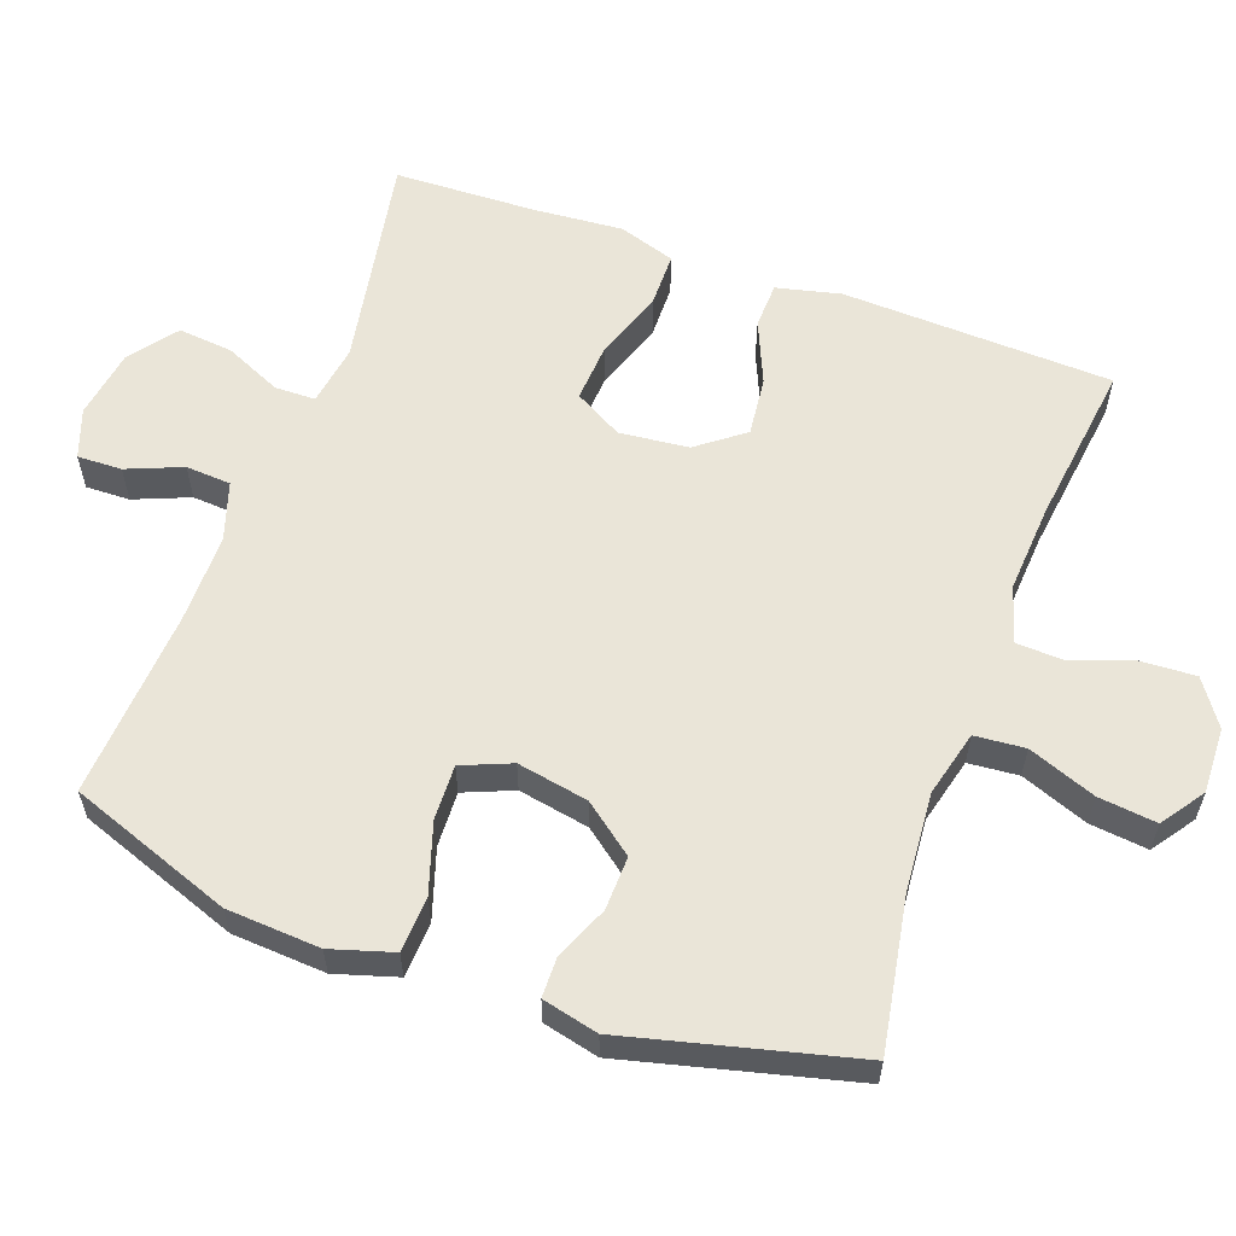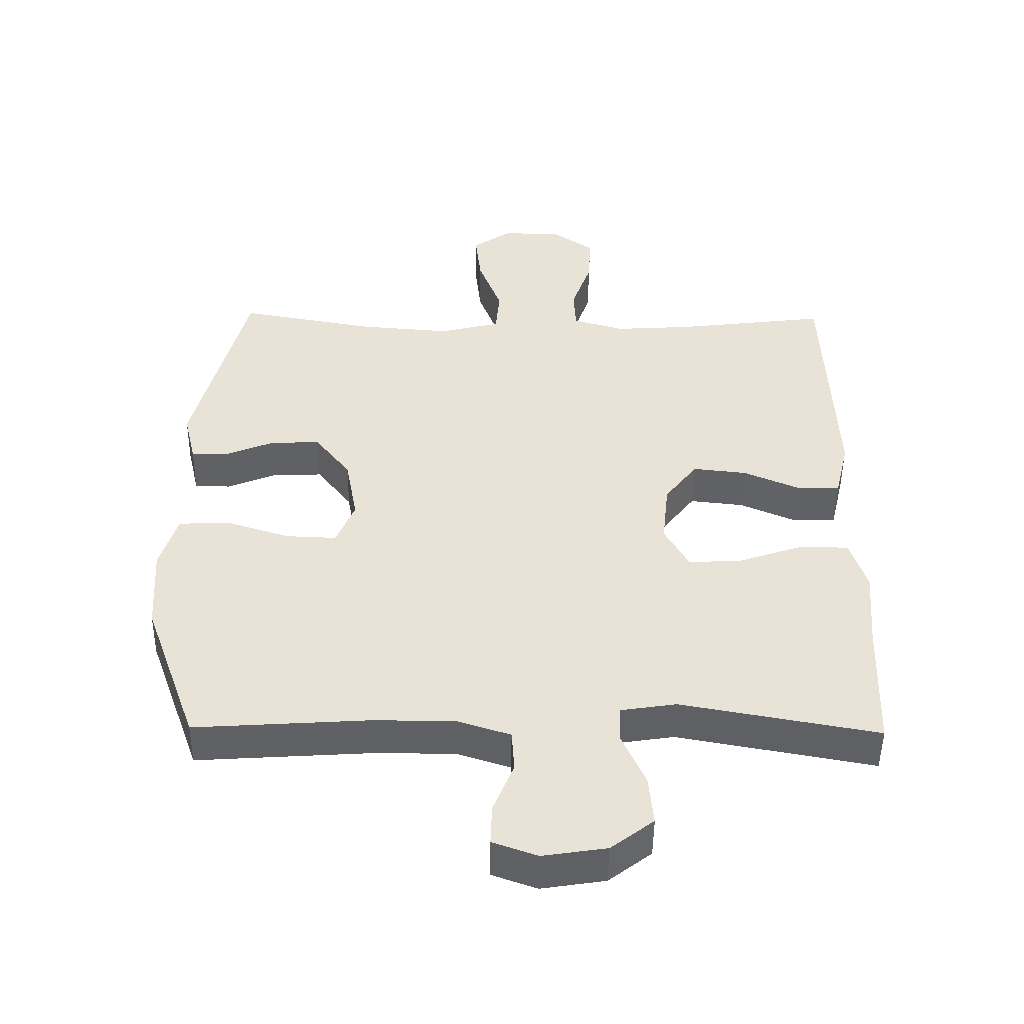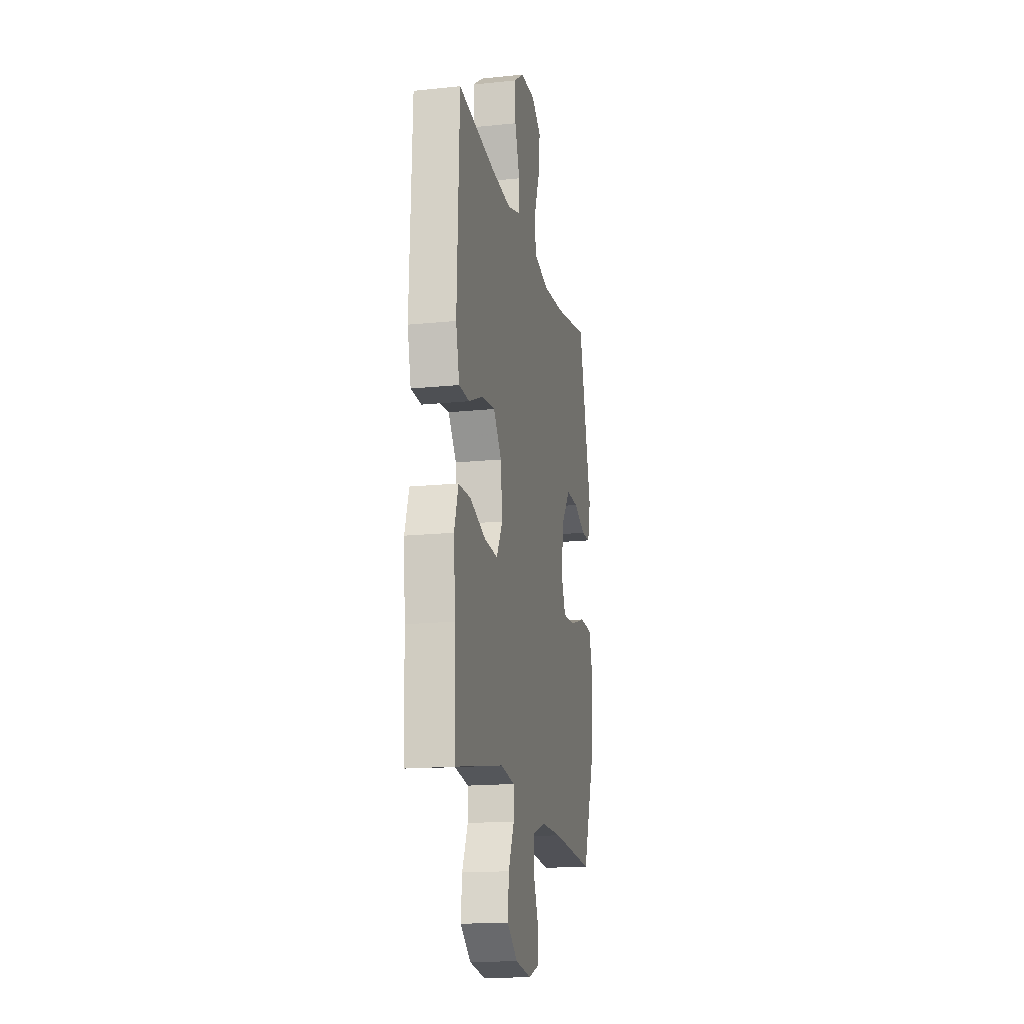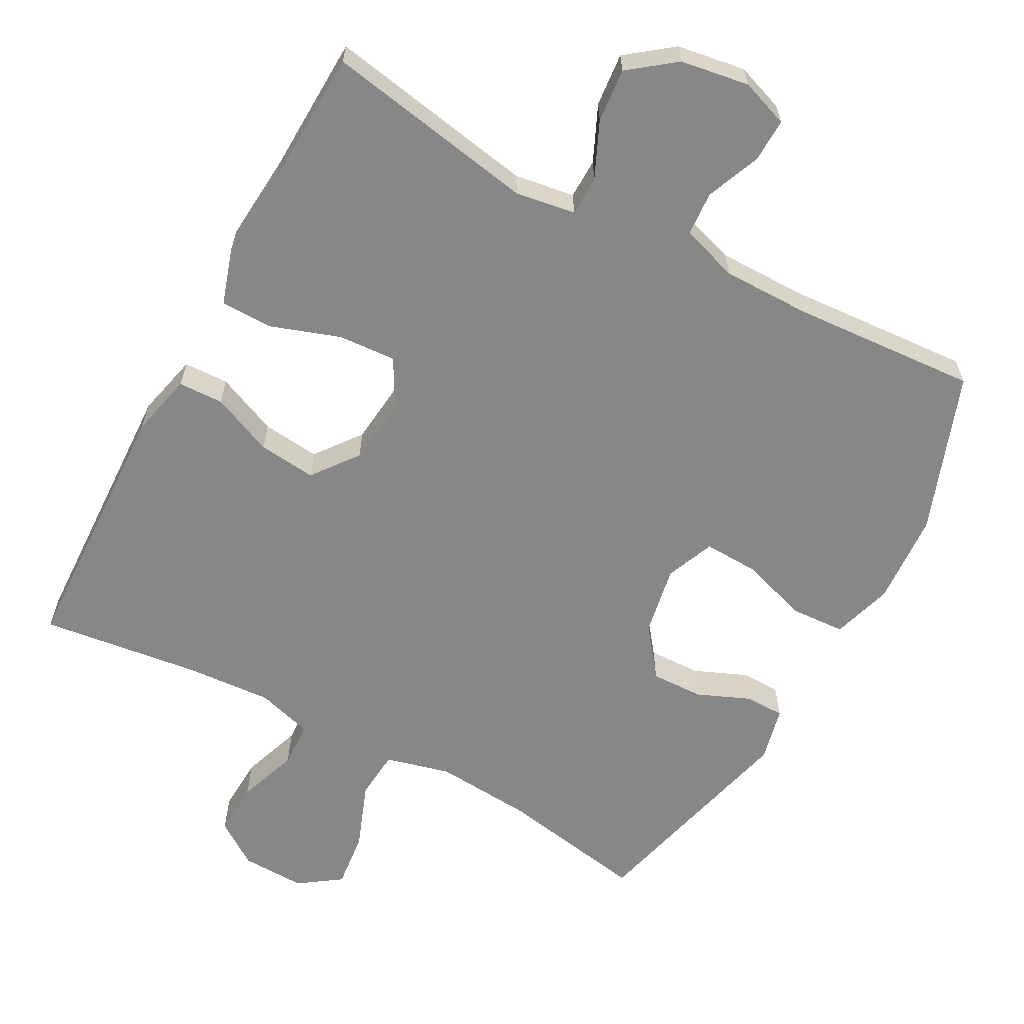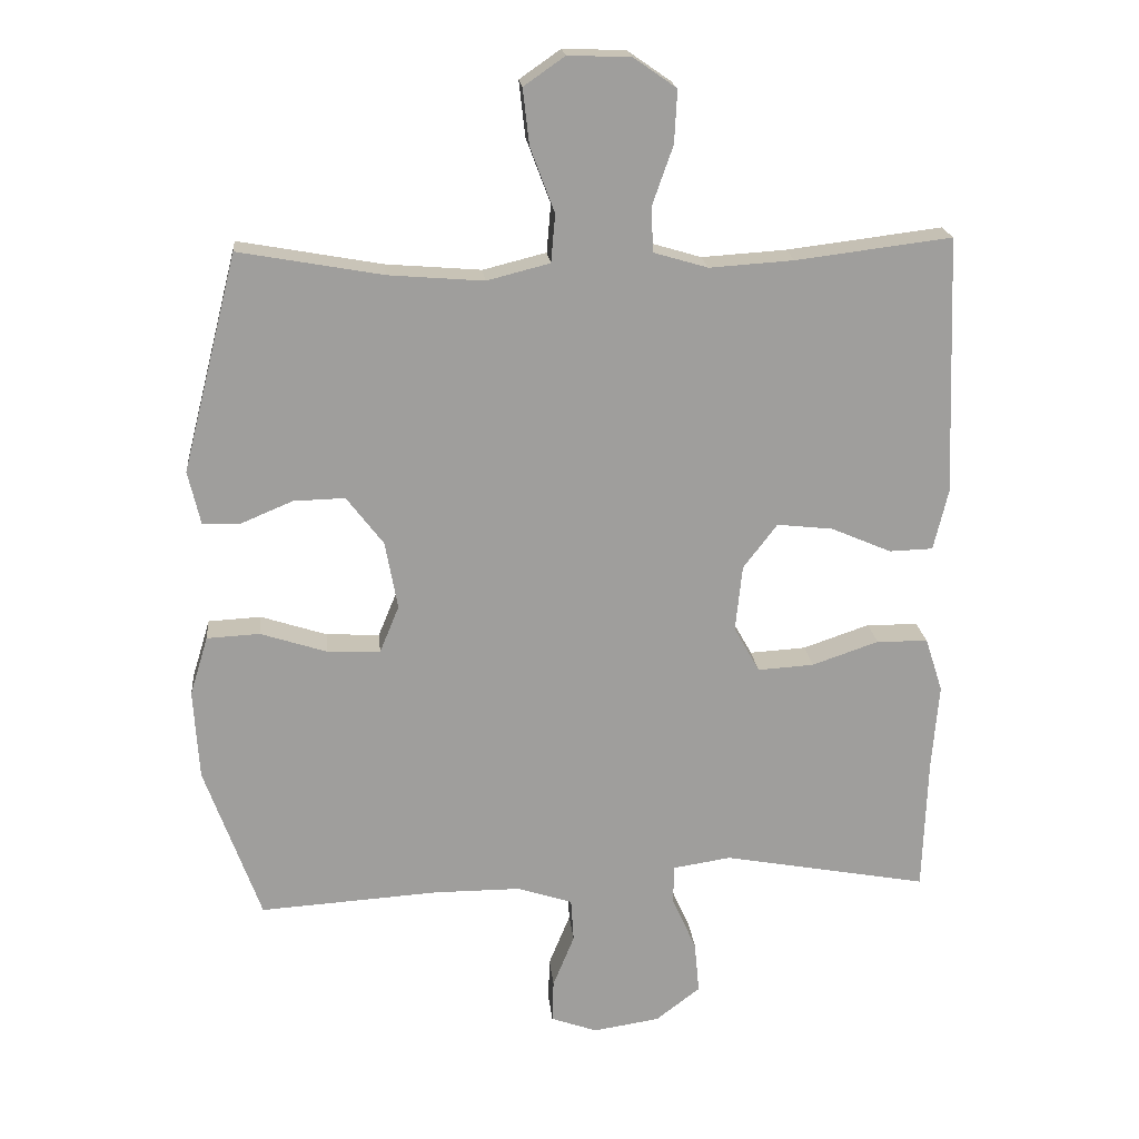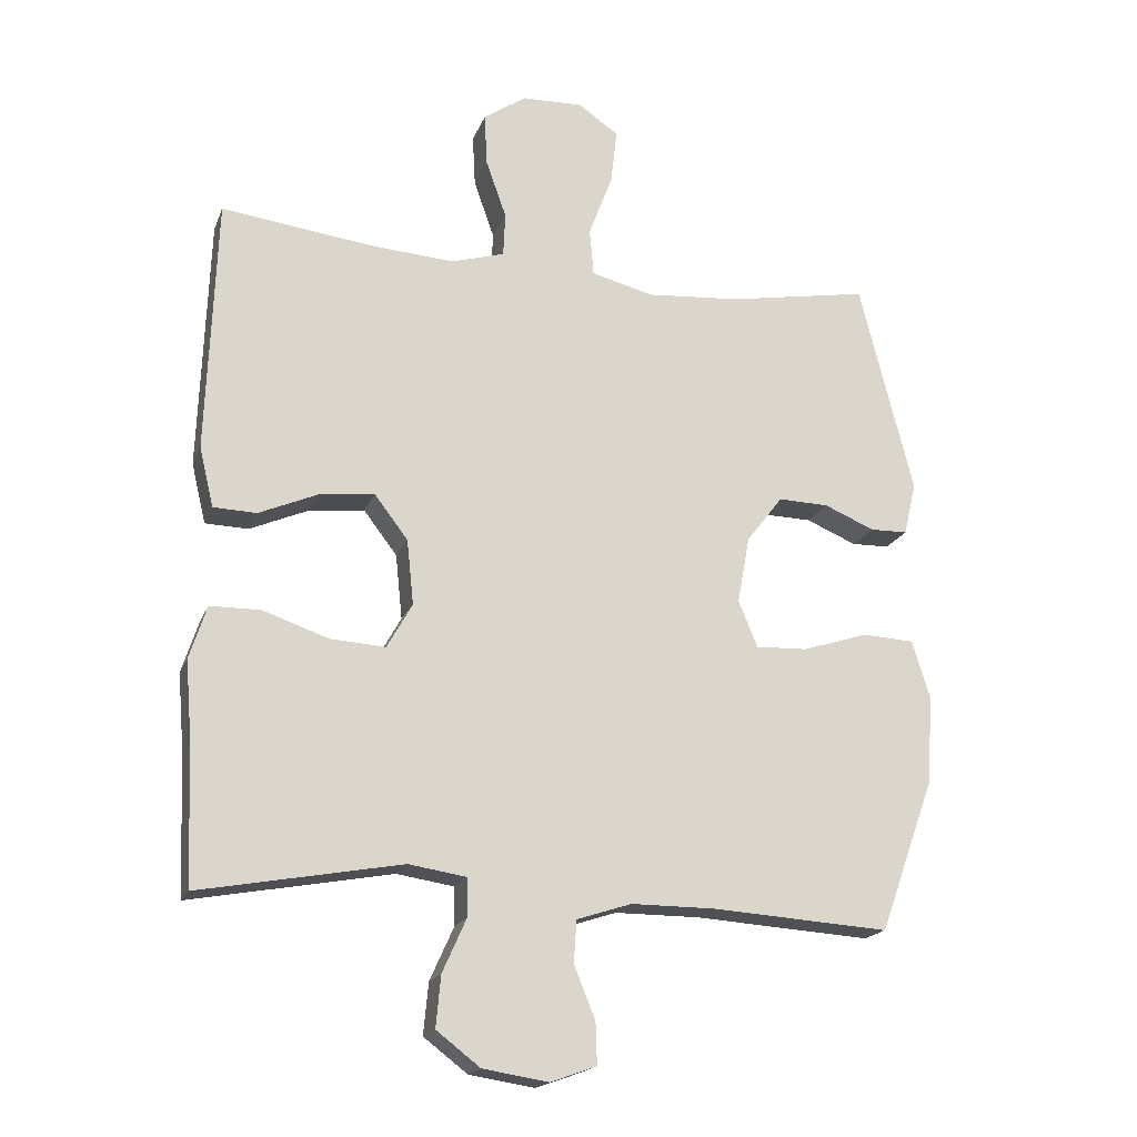
<metadata>
{"format":"obj","ext":"obj","renderer":"f3d","projection":"perspective","resolution":1024,"background":"white","views":[{"elev":59.0,"azim":-70.0,"up":"+Y"},{"elev":-48.5,"azim":-0.7,"up":"+Z"},{"elev":-16.8,"azim":101.8,"up":"+Z"},{"elev":-62.3,"azim":151.7,"up":"+Y"},{"elev":19.4,"azim":-5.4,"up":"+Z"},{"elev":-18.5,"azim":163.0,"up":"+Z"}]}
</metadata>
<code>
v -0.5 0.07 -0.5
v -0.581 0.07 -0.276
v -0.589 0.07 -0.147
v -0.563 0.07 -0.062
v -0.487 0.07 -0.058
v -0.391 0.07 -0.089
v -0.315 0.07 -0.092
v -0.287 0.07 -0.024
v -0.305 0.07 0.074
v -0.358 0.07 0.143
v -0.432 0.07 0.141
v -0.506 0.07 0.11
v -0.561 0.07 0.111
v -0.579 0.07 0.188
v -0.5 0.07 0.5
v -0.293 0.07 0.463
v -0.156 0.07 0.452
v -0.065 0.07 0.475
v -0.059 0.07 0.544
v -0.094 0.07 0.637
v -0.103 0.07 0.717
v -0.044 0.07 0.758
v 0.046 0.07 0.755
v 0.108 0.07 0.712
v 0.104 0.07 0.636
v 0.074 0.07 0.551
v 0.077 0.07 0.487
v 0.155 0.07 0.464
v 0.276 0.07 0.472
v 0.5 0.07 0.5
v 0.514 0.07 0.128
v 0.493 0.07 0.04
v 0.43 0.07 0.038
v 0.344 0.07 0.075
v 0.263 0.07 0.084
v 0.214 0.07 0.02
v 0.204 0.07 -0.075
v 0.241 0.07 -0.141
v 0.322 0.07 -0.136
v 0.418 0.07 -0.103
v 0.492 0.07 -0.104
v 0.517 0.07 -0.182
v 0.507 0.07 -0.304
v 0.5 0.07 -0.5
v 0.204 0.07 -0.446
v 0.12 0.07 -0.459
v 0.119 0.07 -0.515
v 0.154 0.07 -0.593
v 0.161 0.07 -0.668
v 0.097 0.07 -0.717
v 0.001 0.07 -0.732
v -0.066 0.07 -0.708
v -0.064 0.07 -0.647
v -0.033 0.07 -0.571
v -0.037 0.07 -0.509
v -0.117 0.07 -0.483
v -0.24 0.07 -0.483
v -0.5 0 -0.5
v -0.581 0 -0.276
v -0.589 0 -0.147
v -0.563 0 -0.062
v -0.487 0 -0.058
v -0.391 0 -0.089
v -0.315 0 -0.092
v -0.287 0 -0.024
v -0.305 0 0.074
v -0.358 0 0.143
v -0.432 0 0.141
v -0.506 0 0.11
v -0.561 0 0.111
v -0.579 0 0.188
v -0.5 0 0.5
v -0.293 0 0.463
v -0.156 0 0.452
v -0.065 0 0.475
v -0.059 0 0.544
v -0.094 0 0.637
v -0.103 0 0.717
v -0.044 0 0.758
v 0.046 0 0.755
v 0.108 0 0.712
v 0.104 0 0.636
v 0.074 0 0.551
v 0.077 0 0.487
v 0.155 0 0.464
v 0.276 0 0.472
v 0.5 0 0.5
v 0.514 0 0.128
v 0.493 0 0.04
v 0.43 0 0.038
v 0.344 0 0.075
v 0.263 0 0.084
v 0.214 0 0.02
v 0.204 0 -0.075
v 0.241 0 -0.141
v 0.322 0 -0.136
v 0.418 0 -0.103
v 0.492 0 -0.104
v 0.517 0 -0.182
v 0.507 0 -0.304
v 0.5 0 -0.5
v 0.204 0 -0.446
v 0.12 0 -0.459
v 0.119 0 -0.515
v 0.154 0 -0.593
v 0.161 0 -0.668
v 0.097 0 -0.717
v 0.001 0 -0.732
v -0.066 0 -0.708
v -0.064 0 -0.647
v -0.033 0 -0.571
v -0.037 0 -0.509
v -0.117 0 -0.483
v -0.24 0 -0.483
f 52 53 54
f 51 52 54
f 50 51 54
f 49 50 54
f 48 49 54
f 47 48 54
f 46 47 54 55
f 43 44 45
f 43 45 46
f 42 43 46
f 41 42 46
f 40 41 46
f 39 40 46
f 46 55 56
f 39 46 56
f 38 39 56
f 32 33 34
f 31 32 34
f 30 31 34
f 29 30 34
f 28 29 34 35
f 27 28 35 36
f 24 25 26
f 23 24 26
f 22 23 26
f 21 22 26
f 20 21 26
f 19 20 26
f 18 19 26 27
f 27 36 37
f 18 27 37
f 17 18 37
f 14 15 16
f 13 14 16
f 12 13 16
f 11 12 16
f 10 11 16 17
f 4 5 6
f 3 4 6
f 2 3 6
f 1 2 6
f 57 1 6
f 57 6 7
f 56 57 7 8
f 38 56 8 9
f 17 37 38
f 10 17 38
f 9 10 38
f 111 110 109
f 111 109 108
f 111 108 107
f 111 107 106
f 111 106 105
f 111 105 104
f 112 111 104 103
f 102 101 100
f 103 102 100
f 103 100 99
f 103 99 98
f 103 98 97
f 103 97 96
f 113 112 103
f 113 103 96
f 113 96 95
f 91 90 89
f 91 89 88
f 91 88 87
f 91 87 86
f 92 91 86 85
f 93 92 85 84
f 83 82 81
f 83 81 80
f 83 80 79
f 83 79 78
f 83 78 77
f 83 77 76
f 84 83 76 75
f 94 93 84
f 94 84 75
f 94 75 74
f 73 72 71
f 73 71 70
f 73 70 69
f 73 69 68
f 74 73 68 67
f 63 62 61
f 63 61 60
f 63 60 59
f 63 59 58
f 63 58 114
f 64 63 114
f 65 64 114 113
f 66 65 113 95
f 95 94 74
f 95 74 67
f 95 67 66
f 1 58 59 2
f 2 59 60 3
f 3 60 61 4
f 4 61 62 5
f 5 62 63 6
f 6 63 64 7
f 7 64 65 8
f 8 65 66 9
f 9 66 67 10
f 10 67 68 11
f 11 68 69 12
f 12 69 70 13
f 13 70 71 14
f 14 71 72 15
f 15 72 73 16
f 16 73 74 17
f 17 74 75 18
f 18 75 76 19
f 19 76 77 20
f 20 77 78 21
f 21 78 79 22
f 22 79 80 23
f 23 80 81 24
f 24 81 82 25
f 25 82 83 26
f 26 83 84 27
f 27 84 85 28
f 28 85 86 29
f 29 86 87 30
f 30 87 88 31
f 31 88 89 32
f 32 89 90 33
f 33 90 91 34
f 34 91 92 35
f 35 92 93 36
f 36 93 94 37
f 37 94 95 38
f 38 95 96 39
f 39 96 97 40
f 40 97 98 41
f 41 98 99 42
f 42 99 100 43
f 43 100 101 44
f 44 101 102 45
f 45 102 103 46
f 46 103 104 47
f 47 104 105 48
f 48 105 106 49
f 49 106 107 50
f 50 107 108 51
f 51 108 109 52
f 52 109 110 53
f 53 110 111 54
f 54 111 112 55
f 55 112 113 56
f 56 113 114 57
f 57 114 58 1

</code>
